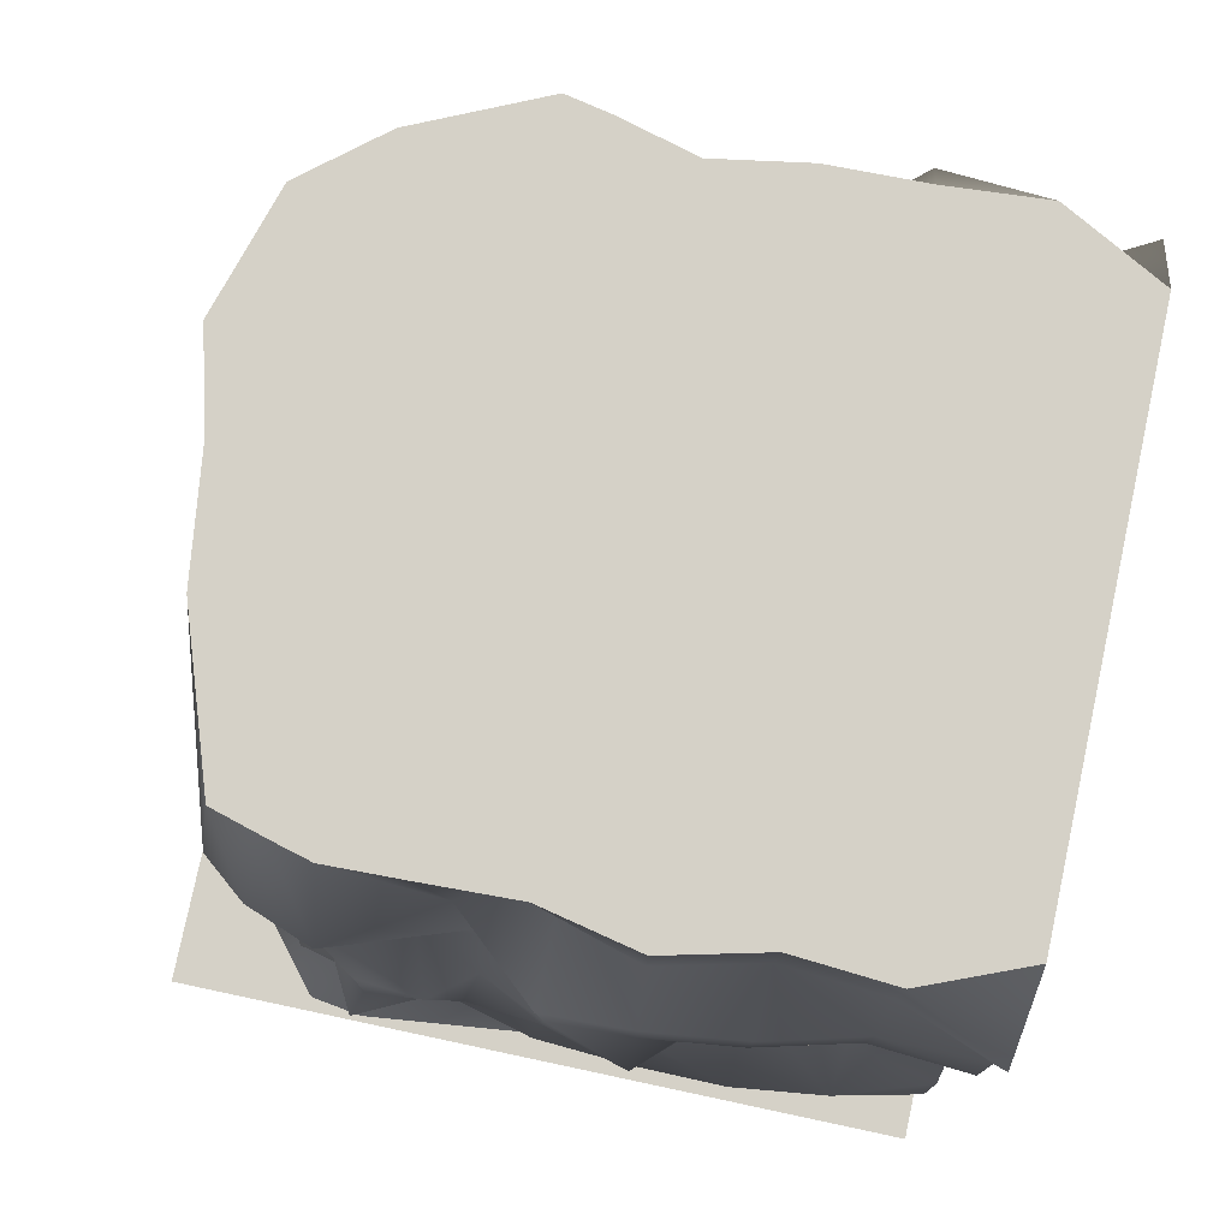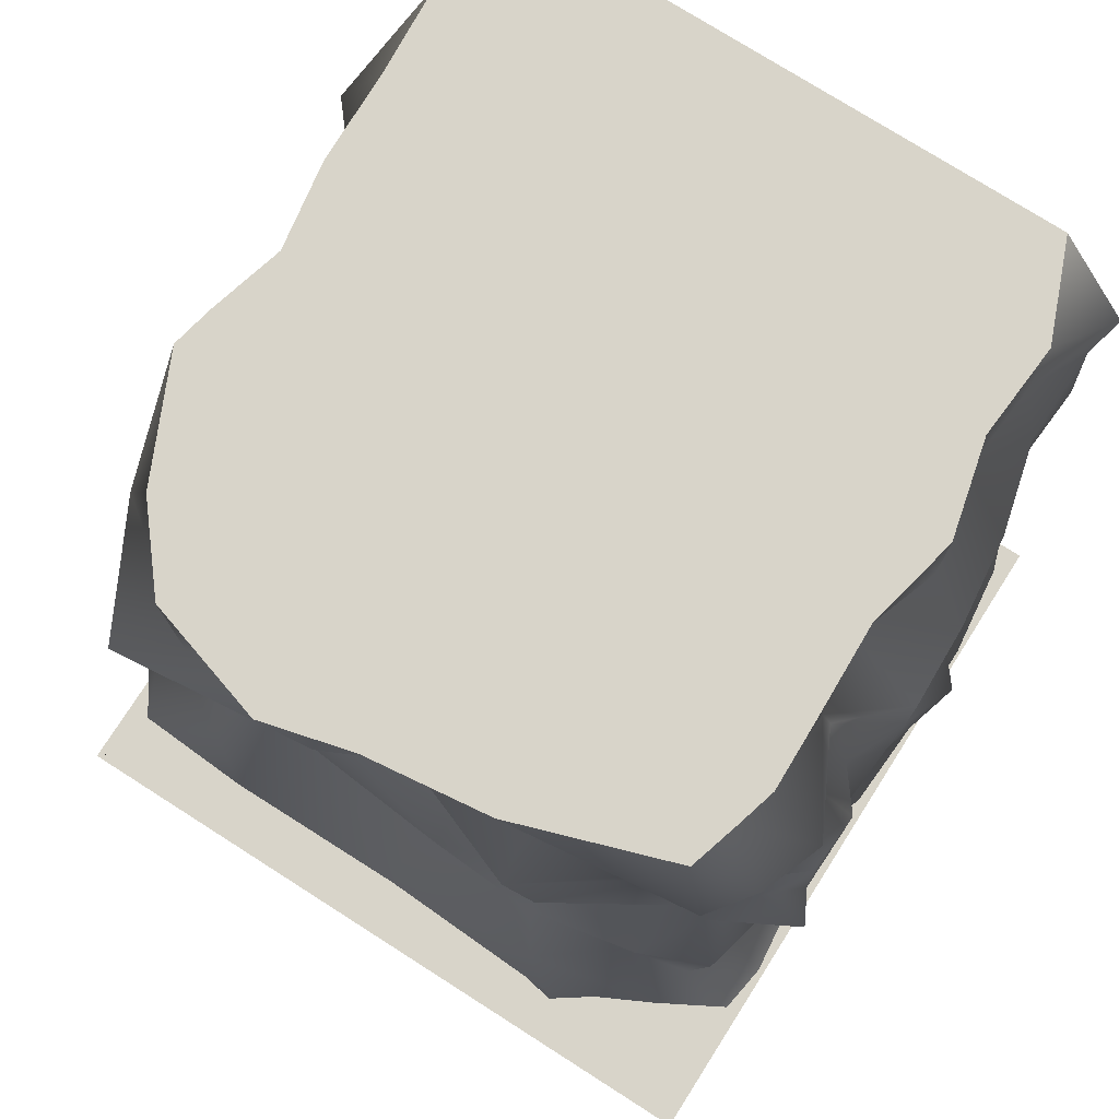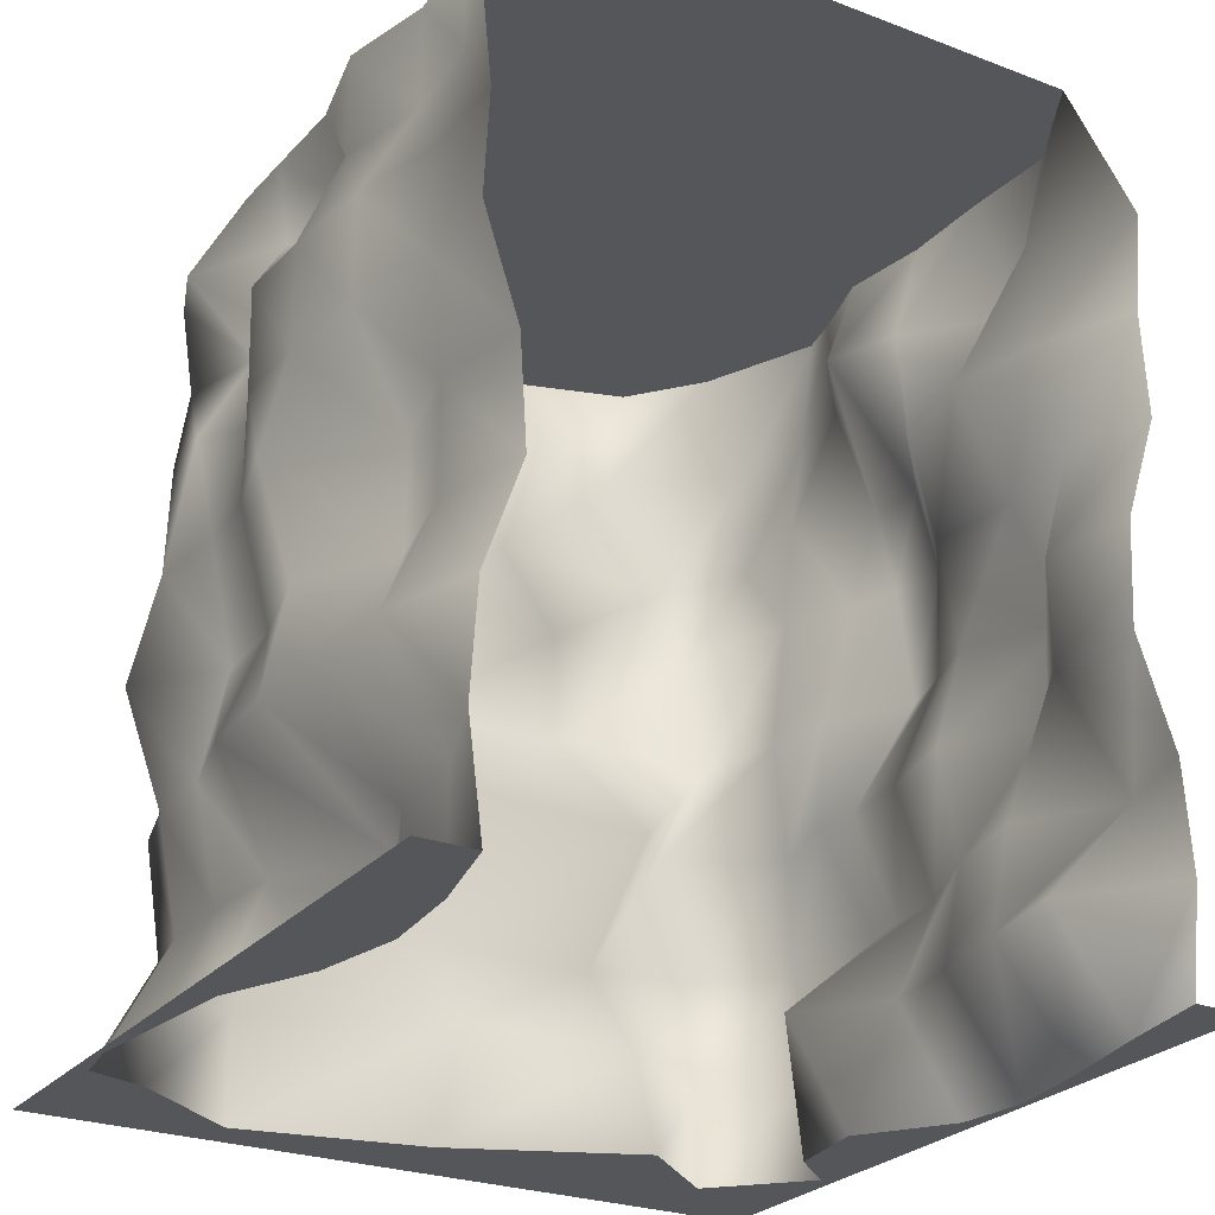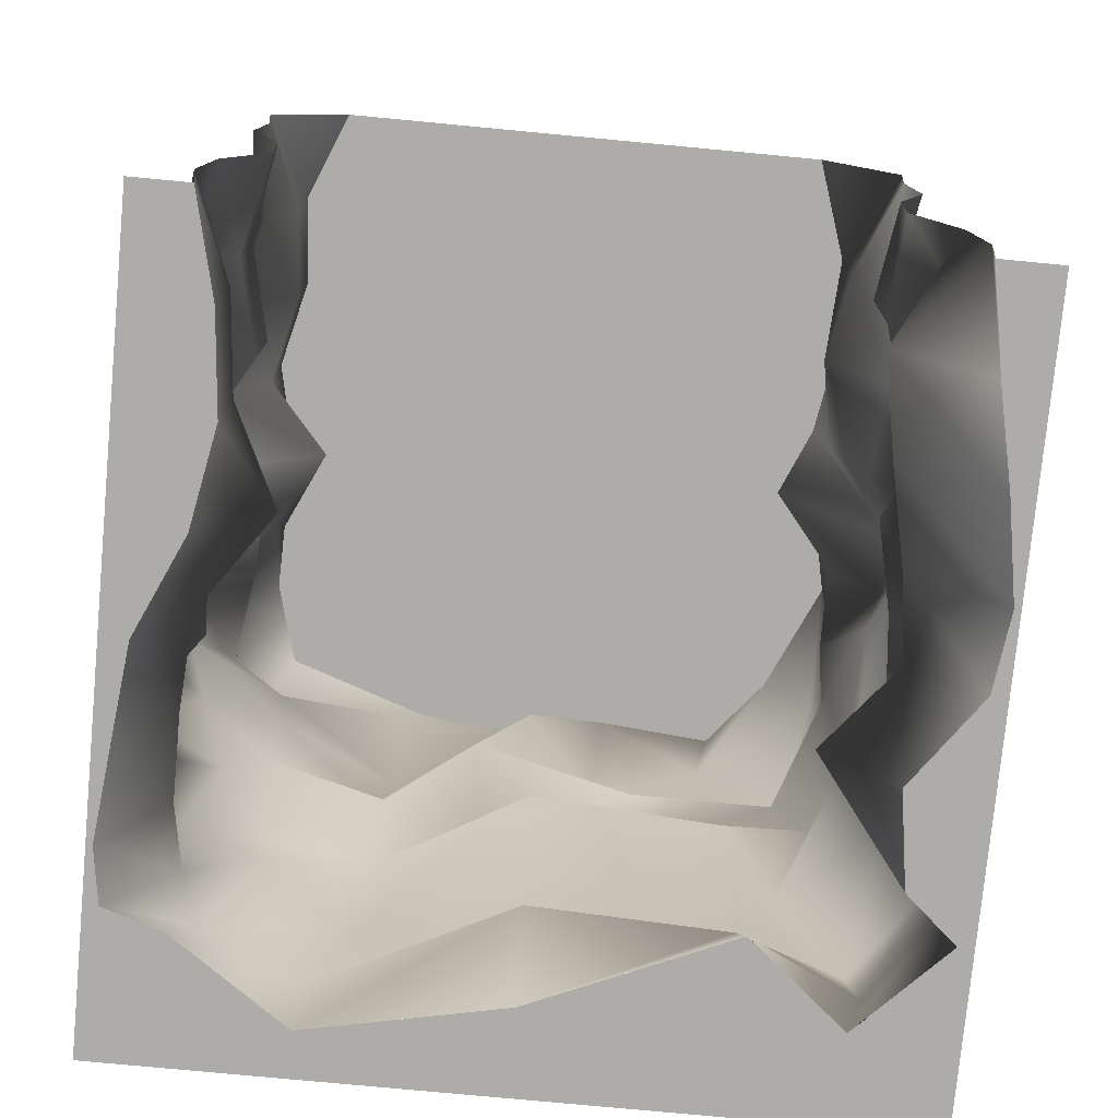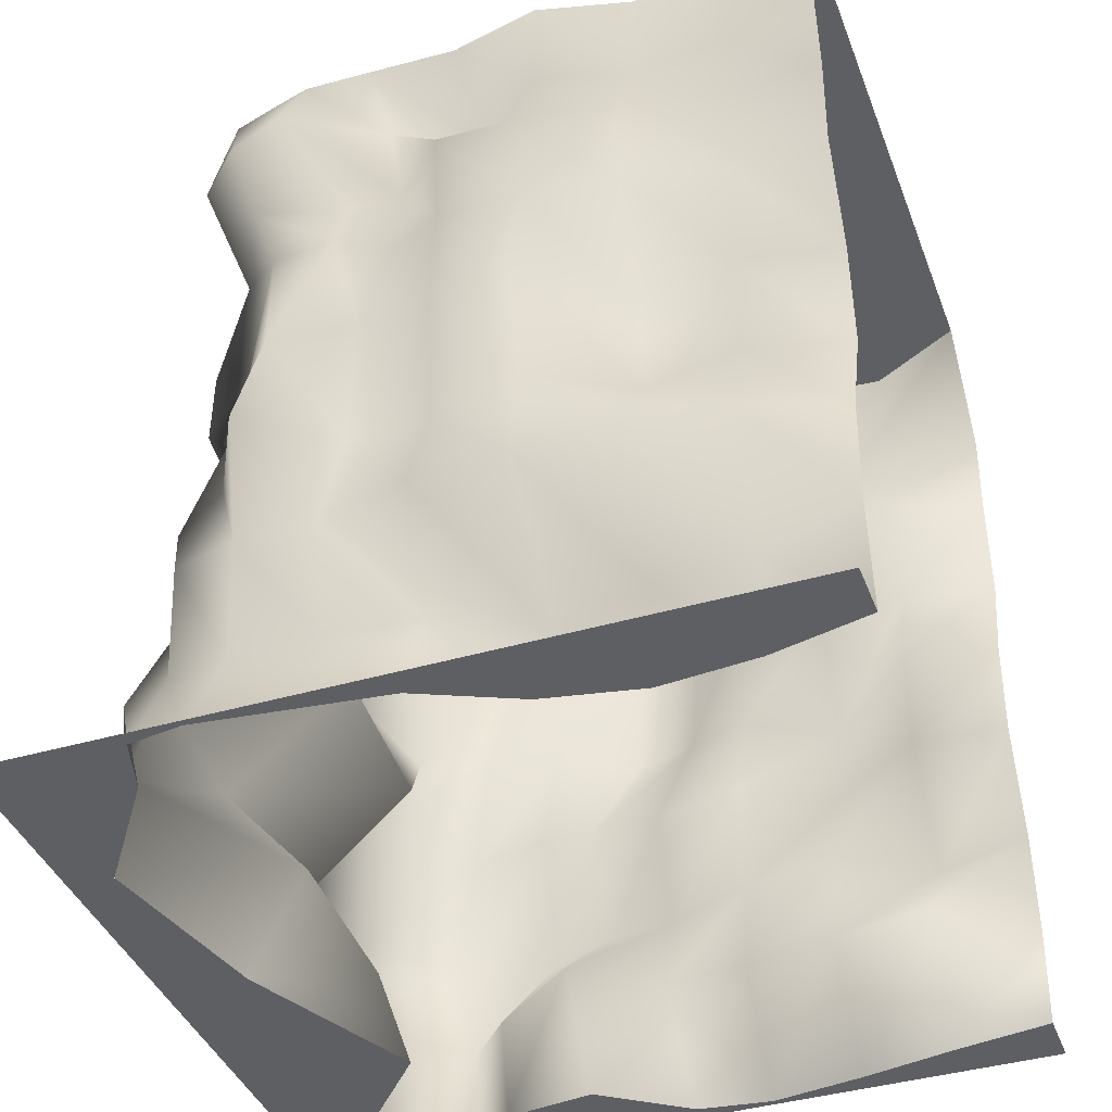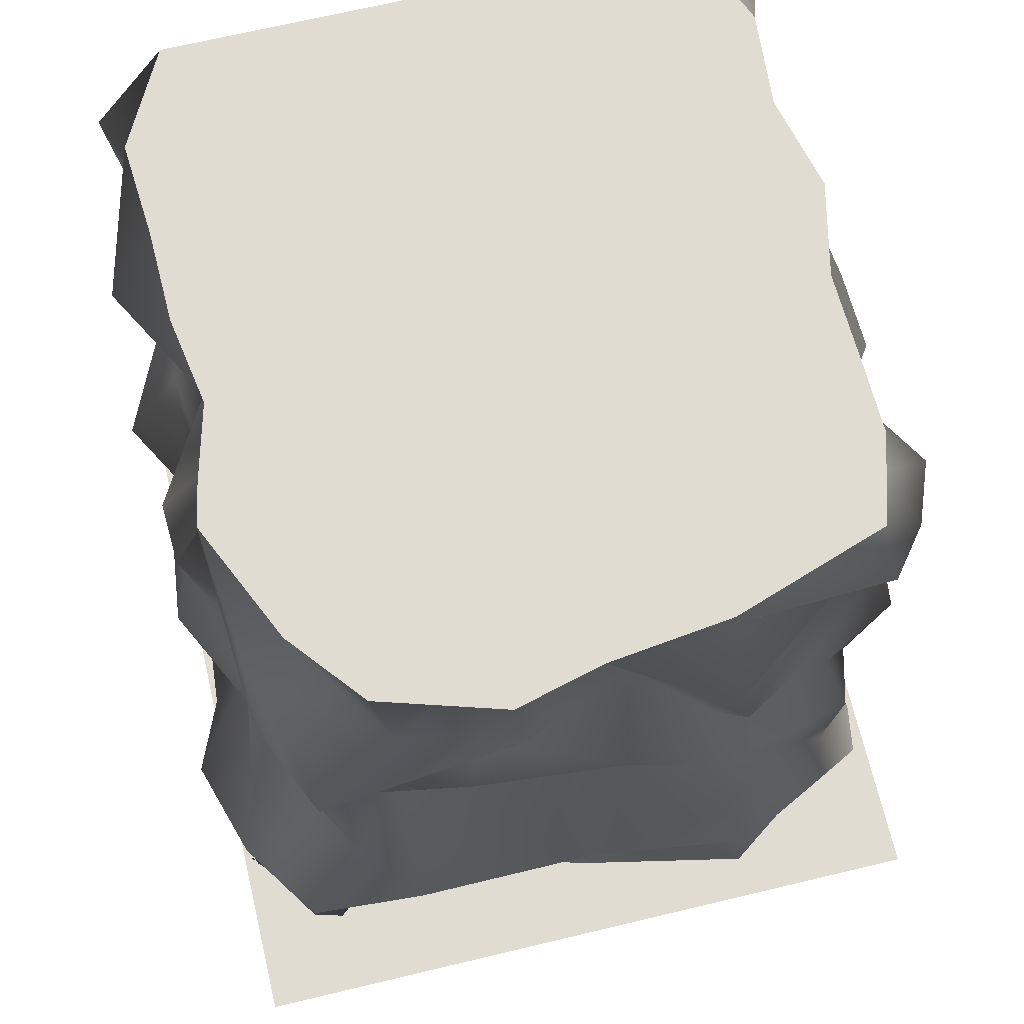
<metadata>
{"format":"obj","ext":"obj","renderer":"f3d","projection":"perspective","resolution":1024,"background":"white","views":[{"elev":79.2,"azim":102.0,"up":"+Y"},{"elev":75.7,"azim":32.5,"up":"+Y"},{"elev":-26.1,"azim":149.1,"up":"+Y"},{"elev":-76.8,"azim":174.6,"up":"+Y"},{"elev":-40.5,"azim":109.8,"up":"+Y"},{"elev":69.1,"azim":-13.4,"up":"+Y"}]}
</metadata>
<code>
o dirt_ext_wall_end.obj
v 0.6411 0.3537 1.112
v 0.0161 0.3537 0.799
v -0.6089 0.3537 0.8255
v 0.6411 5e-06 1.103
v 0.01609 5e-06 0.9729
v -0.6089 5e-06 0.6994
v 0.4939 1.061 0.9741
v 0.0161 1.061 0.695
v -0.6089 1.061 0.736
v 0.5481 0.7075 1.07
v 0.0161 0.7075 1.11
v -0.6089 0.7075 1.112
v 0.4825 1.415 0.8697
v 0.154 1.415 0.9885
v -0.3749 1.415 0.9404
v 0.4617 2.122 1.058
v 0.0161 2.122 0.7408
v -0.2155 2.122 1.022
v 0.5435 1.769 1.015
v 0.2009 1.769 0.7585
v -0.3437 1.769 0.8893
v 0.4656 2.476 0.9027
v 0.0161 2.476 0.912
v -0.2556 2.476 0.8514
v 0.4148 2.83 0.9907
v 0.01609 2.83 1.04
v -0.2734 2.83 1.113
v 1.086 2.122 -1.25
v 1.103 1.769 -1.25
v 1.066 5e-06 -1.25
v 1.014 5e-06 0.8415
v 0.8695 2.83 -1.25
v 0.8112 0.7385 0.8754
v 0.8751 1.368 0.754
v 0.8944 2.03 0.7268
v 0.9617 5e-06 -0.6198
v 1.163 5e-06 0.005245
v 1.23 5e-06 0.6044
v 1.088 0.7075 -1.25
v 0.9875 1.415 -1.25
v 0.9841 2.83 -6.5e-05
v 1.233 0.7075 -0.6198
v 0.9761 1.415 -0.6198
v 1.16 2.122 -0.6198
v 1.212 0.7075 0.005245
v 1.198 1.415 -0.03972
v 1.206 2.122 -0.03975
v 1.134 0.7075 0.5614
v 1.213 1.415 0.4782
v 1.028 2.122 0.3248
v 0.9811 0.3302 0.939
v 0.852 1.057 0.9055
v 0.8612 1.682 0.7136
v 0.999 2.423 0.8656
v 0.9903 5e-06 -0.9323
v 1.021 5e-06 -0.3073
v 1.198 5e-06 0.3177
v 1.203 5e-06 0.7813
v 1.111 0.3537 -1.25
v 0.9653 1.061 -1.25
v 1.121 2.476 -1.25
v 0.9756 2.476 -0.6198
v 1.08 2.122 -0.9323
v 1.16 1.769 -0.6198
v 1.045 1.415 -0.9323
v 0.9761 1.061 -0.6198
v 1.194 0.7075 -0.9323
v 0.9617 0.3537 -0.6198
v 0.8352 2.476 -0.0579
v 1.197 2.122 -0.3127
v 1.206 1.769 -0.05675
v 1.277 1.415 -0.3125
v 1.081 1.061 -0.009087
v 1.231 0.7075 -0.3073
v 1.034 0.3537 0.005245
v 1.184 2.476 0.5267
v 1.018 2.122 0.1434
v 1.217 1.769 0.276
v 1.18 1.415 0.1935
v 1.277 1.061 0.5381
v 1.134 0.7075 0.3057
v 1.055 0.3537 0.5832
v 1.108 2.122 0.6162
v 1.1 1.415 0.581
v 1.082 0.7075 0.7703
v 0.9993 2.476 -0.9323
v 1.08 1.769 -0.9323
v 1.045 1.061 -0.9323
v 0.9903 0.3537 -0.9323
v 1.051 2.476 -0.3073
v 1.197 1.769 -0.317
v 1.159 1.061 -0.3073
v 0.8135 0.3537 -0.3073
v 0.9918 2.476 0.2104
v 1.114 1.769 0.1447
v 1.07 1.061 0.2632
v 1.055 0.3537 0.3076
v 1.108 2.476 0.7268
v 1.2 1.769 0.4822
v 0.9867 1.061 0.6933
v 1.017 0.3537 0.788
v 0.918 2.83 0.8215
v 0.9993 2.83 -0.9323
v 0.9756 2.83 -0.6198
v 0.9666 2.83 0.6544
v 0.9999 2.83 0.5327
v 0.9942 2.83 0.3021
v 1.051 2.83 -0.3073
v -1.029 2.83 -0.9323
v -1.007 2.83 -0.6198
v -1 2.83 -0.3183
v -1.019 2.83 0.2195
v -1.048 2.83 0.3578
v -0.8698 2.83 0.7498
v -0.8585 2.83 -1.25
v -0.8451 0.3537 -0.9323
v -0.9281 1.061 -0.9323
v -1.029 1.769 -0.9323
v -0.9366 2.476 -0.9323
v -0.967 0.3537 -0.3073
v -0.9822 1.061 -0.3073
v -1.026 1.769 -0.3073
v -0.9038 2.476 -0.3085
v -0.7814 0.3537 0.2453
v -1.071 1.061 0.2521
v -1.155 1.794 0.08311
v -1.019 2.476 0.1926
v -1.204 0.3537 0.7115
v -1.121 1.061 0.7011
v -0.9773 1.782 0.4648
v -1.009 2.476 0.7184
v -1.183 0.7075 -0.9323
v -0.9281 1.415 -0.9323
v -0.9366 2.122 -0.9323
v -0.9015 0.3537 -0.6198
v -1.046 0.7075 -0.3073
v -1.156 1.061 -0.6198
v -1.092 1.415 -0.3073
v -1.064 1.769 -0.6198
v -0.9299 2.122 -0.3073
v -1.178 2.476 -0.6198
v -1.002 0.3537 -0.02568
v -1.199 0.7075 0.2178
v -1.049 1.061 0.000656
v -1.236 1.43 0.1206
v -1.168 1.772 -0.1315
v -1.164 2.122 0.1856
v -0.803 2.476 -0.07112
v -1.034 0.3537 0.5603
v -1.202 0.7075 0.7979
v -1.049 1.061 0.4112
v -1.016 1.415 0.6087
v -1.083 1.774 0.2242
v -1.031 2.122 0.7721
v -1.048 2.476 0.4298
v -0.6183 2.474 1.013
v -0.8012 1.092 0.9828
v -1.014 0.4135 1.027
v -1.11 5e-06 -0.9323
v -1.229 5e-06 -0.3073
v -0.9893 5e-06 0.2288
v -1.204 5e-06 0.682
v -1.11 2.476 -1.25
v -1.092 1.769 -1.25
v -0.9544 1.061 -1.25
v -1.1 0.3537 -1.25
v -0.8753 2.122 -0.6198
v -1.266 1.415 -0.6198
v -0.9805 0.7075 -0.6198
v -1.173 2.122 -0.02201
v -1.162 1.417 -0.102
v -1.18 0.7075 -0.002323
v -0.9781 2.122 0.4074
v -1.046 1.406 0.3633
v -1.305 0.7075 0.4613
v -0.952 2.83 -0.02708
v -0.9248 1.402 0.8427
v -1.002 0.7313 1.09
v -1.177 5e-06 -0.6198
v -1.196 5e-06 -0.05788
v -1.034 5e-06 0.5314
v -1.075 2.122 -1.25
v -0.9766 1.415 -1.25
v -1.077 0.7075 -1.25
v -0.672 2.83 0.9917
v -1.055 5e-06 -1.25
v -0.9224 5e-06 0.9624
v -0.8323 1.77 0.8898
v -0.8871 2.145 1.098
v -1.25 5e-06 -1.25
v 1.25 5e-06 -1.25
v -1.25 5e-06 0.625
v -1.25 5e-06 0
v -1.25 5e-06 -0.3125
v -1.25 5e-06 -0.625
v -1.25 5e-06 -0.9375
v -1.25 5e-06 1.25
v -4e-06 5e-06 1.25
v 1.25 5e-06 1.25
v 1.25 5e-06 0.9375
v 1.25 5e-06 0.625
v 1.25 5e-06 0.3125
v 1.25 5e-06 0
v 1.25 5e-06 -0.3125
v 1.25 5e-06 -0.625
v 1.25 5e-06 -0.9375
v -1.055 5e-06 -1.25
v 1.066 6e-06 -1.25
v 1.014 5e-06 0.8415
v 1.203 5e-06 0.7813
v 1.198 5e-06 0.3177
v 1.163 5e-06 0.005245
v 1.021 5e-06 -0.3073
v 0.9617 5e-06 -0.6198
v 0.9903 5e-06 -0.9323
v 0.6411 5e-06 1.103
v 0.01609 5e-06 0.9729
v -0.6089 5e-06 0.6994
v -0.9224 5e-06 0.9624
v -1.204 5e-06 0.682
v -1.034 5e-06 0.5314
v -0.9893 5e-06 0.2288
v -1.229 5e-06 -0.3073
v -1.177 5e-06 -0.6198
v -1.11 5e-06 -0.9323
v -1.196 5e-06 -0.05789
v 1.23 5e-06 0.6044
v 0.4148 2.83 0.9907
v 0.918 2.83 0.8215
v 0.01609 2.83 1.04
v -0.2734 2.83 1.113
v -0.672 2.83 0.9917
v 0.9841 2.83 -6.5e-05
v 1.051 2.83 -0.3073
v 0.9942 2.83 0.3021
v 0.9666 2.83 0.6544
v 0.9756 2.83 -0.6198
v 0.9993 2.83 -0.9323
v 0.8695 2.83 -1.25
v -0.8698 2.83 0.7498
v -1.019 2.83 0.2195
v -0.952 2.83 -0.02708
v -1 2.83 -0.3183
v 0.9999 2.83 0.5327
v -1.029 2.83 -0.9323
v -0.8585 2.83 -1.25
v -1.007 2.83 -0.6198
v -1.048 2.83 0.3578
g Dirt103S
f 6 3 158 187
f 5 2 3 6
f 4 1 2 5
f 1 4 31 51
f 3 12 178 158
f 2 11 12 3
f 1 10 11 2
f 10 1 51 33
f 12 9 157 178
f 11 8 9 12
f 10 7 8 11
f 33 52 7 10
f 9 15 177 157
f 8 14 15 9
f 7 13 14 8
f 52 34 13 7
f 15 21 188 177
f 14 20 21 15
f 13 19 20 14
f 34 53 19 13
f 21 18 189 188
f 20 17 18 21
f 19 16 17 20
f 53 35 16 19
f 18 24 156 189
f 17 23 24 18
f 16 22 23 17
f 35 54 22 16
f 24 27 185 156
f 23 26 27 24
f 22 25 26 23
f 54 102 25 22
f 230 228 105
f 231 230 114
f 228 229 105
f 232 231 114
f 230 105 114
f 61 239 238 86
f 28 61 86 63
f 86 238 237 62
f 63 86 62 44
f 29 28 63 87
f 40 29 87 65
f 87 63 44 64
f 65 87 64 43
f 60 40 65 88
f 39 60 88 67
f 88 65 43 66
f 67 88 66 42
f 59 39 67 89
f 30 59 89 55
f 89 67 42 68
f 55 89 68 36
f 62 237 108 90
f 44 62 90 70
f 90 108 233 69
f 70 90 69 47
f 64 44 70 91
f 43 64 91 72
f 91 70 47 71
f 72 91 71 46
f 66 43 72 92
f 42 66 92 74
f 92 72 46 73
f 74 92 73 45
f 68 42 74 93
f 36 68 93 56
f 93 74 45 75
f 56 93 75 37
f 69 233 107 94
f 47 69 94 77
f 94 107 106 76
f 77 94 76 50
f 71 47 77 95
f 46 71 95 79
f 95 77 50 78
f 79 95 78 49
f 73 46 79 96
f 45 73 96 81
f 96 79 49 80
f 81 96 80 48
f 75 45 81 97
f 37 75 97 57
f 97 81 48 82
f 57 97 82 38
f 76 106 236 98
f 50 76 98 83
f 98 236 102 54
f 83 98 54 35
f 78 50 83 99
f 49 78 99 84
f 99 83 35 53
f 84 99 53 34
f 80 49 84 100
f 48 80 100 85
f 100 84 34 52
f 85 100 52 33
f 82 48 85 101
f 38 82 101 58
f 101 85 33 51
f 58 101 51 31
f 103 32 115 109
f 104 103 109 110
f 234 104 110 243
f 41 234 243 176
f 235 41 176 241
f 244 235 241 248
f 105 244 248 114
f 159 116 166 186
f 116 132 184 166
f 179 135 116 159
f 135 169 132 116
f 132 117 165 184
f 117 133 183 165
f 169 137 117 132
f 137 168 133 117
f 133 118 164 183
f 118 134 182 164
f 168 139 118 133
f 139 167 134 118
f 134 119 163 182
f 119 245 246 163
f 167 141 119 134
f 141 247 245 119
f 160 120 135 179
f 120 136 169 135
f 180 142 120 160
f 142 172 136 120
f 136 121 137 169
f 121 138 168 137
f 172 144 121 136
f 144 171 138 121
f 138 122 139 168
f 122 140 167 139
f 171 146 122 138
f 146 170 140 122
f 140 123 141 167
f 123 111 247 141
f 170 148 123 140
f 148 242 111 123
f 161 124 142 180
f 124 143 172 142
f 181 149 124 161
f 149 175 143 124
f 143 125 144 172
f 125 145 171 144
f 175 151 125 143
f 151 174 145 125
f 145 126 146 171
f 126 147 170 146
f 174 153 126 145
f 153 173 147 126
f 147 127 148 170
f 127 112 242 148
f 173 155 127 147
f 155 113 112 127
f 162 128 149 181
f 128 150 175 149
f 187 158 128 162
f 158 178 150 128
f 150 129 151 175
f 129 152 174 151
f 178 157 129 150
f 157 177 152 129
f 152 130 153 174
f 130 154 173 153
f 177 188 130 152
f 188 189 154 130
f 154 131 155 173
f 131 240 113 155
f 189 156 131 154
f 156 185 240 131
f 206 191 208 215
f 205 206 215 214
f 204 205 214 213
f 203 204 213 212
f 202 203 212 211
f 199 216 217 198
f 198 217 218
f 198 218 219 197
f 225 207 190 196
f 224 225 196 195
f 223 224 195 194
f 221 222 193 192
f 220 221 192
f 219 220 192 197
f 222 226 193
f 210 209 200
f 200 209 216 199
f 193 226 223 194
f 201 227 210 200
f 211 227 201 202

</code>
